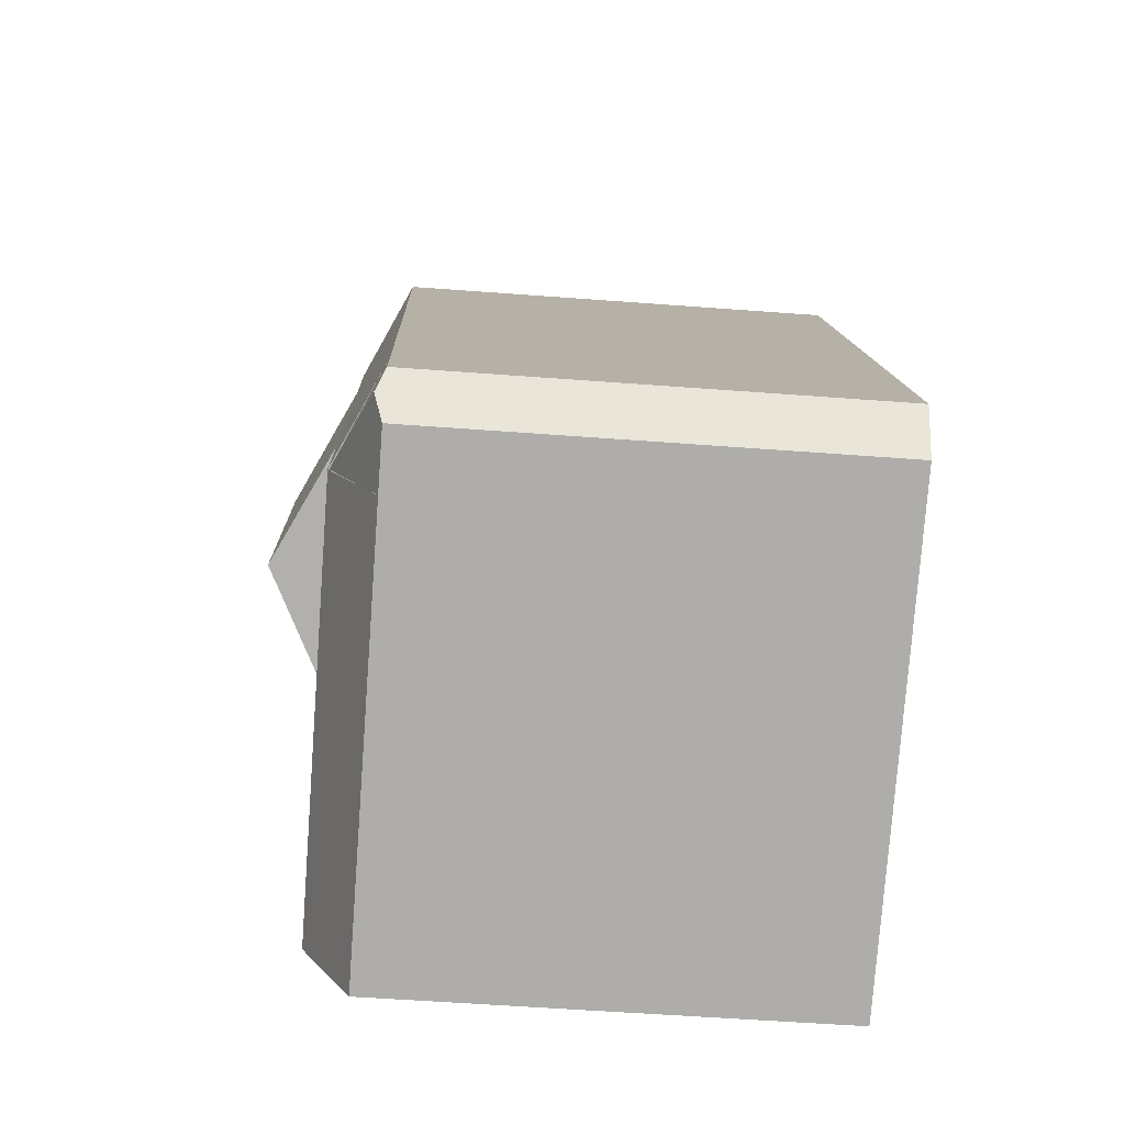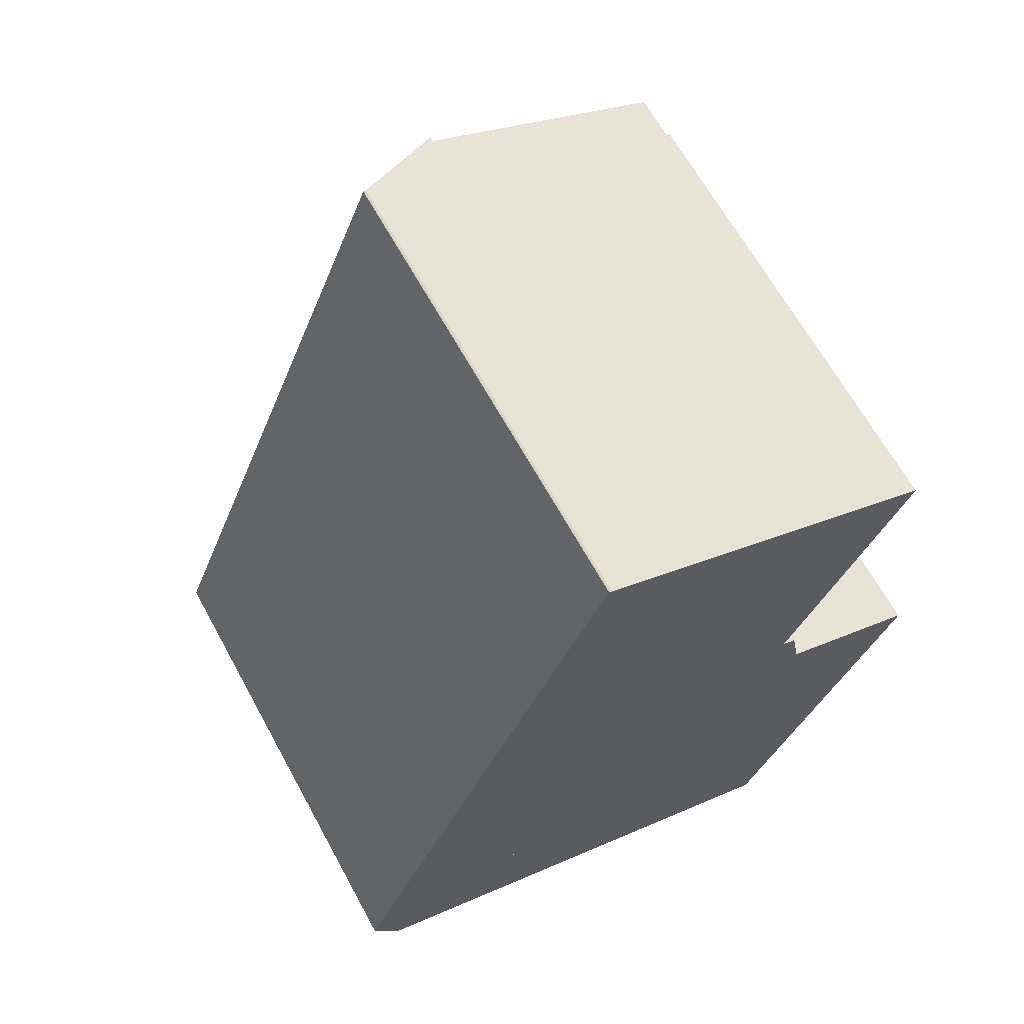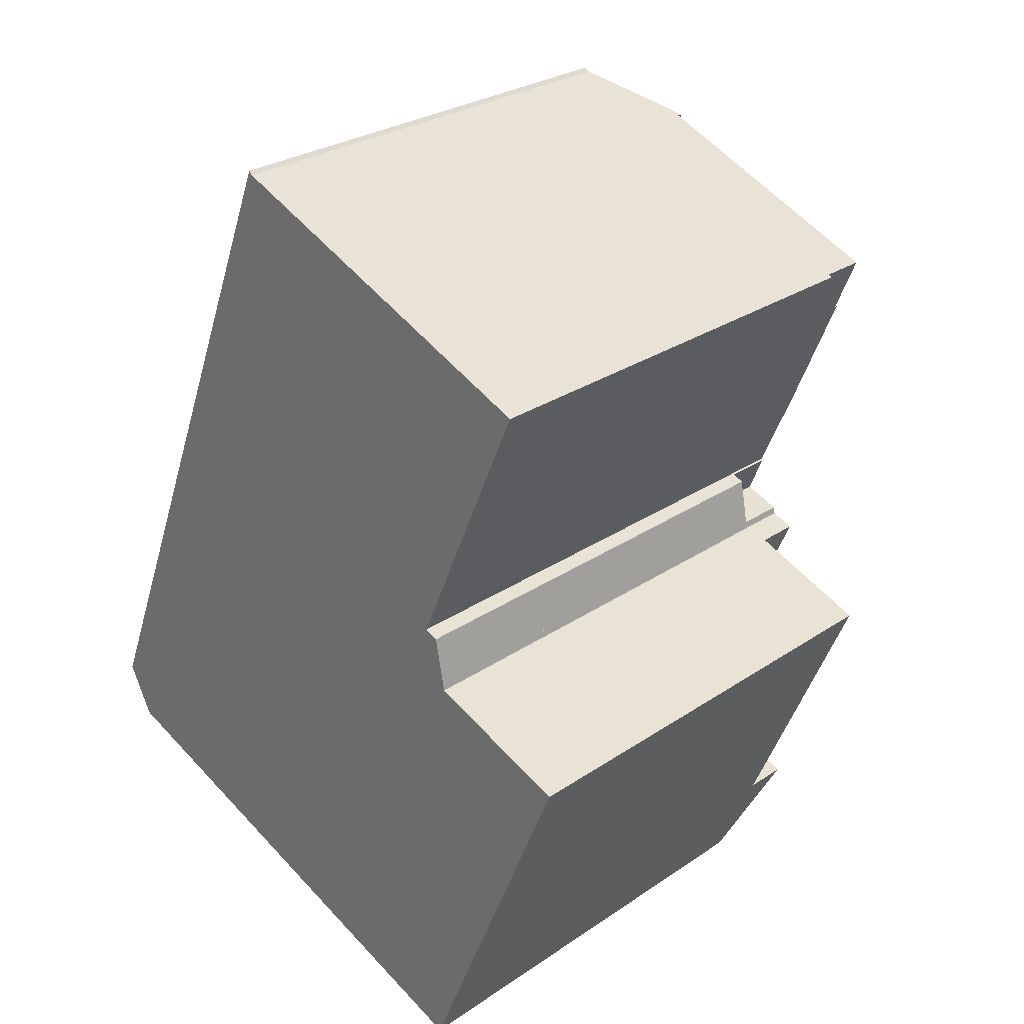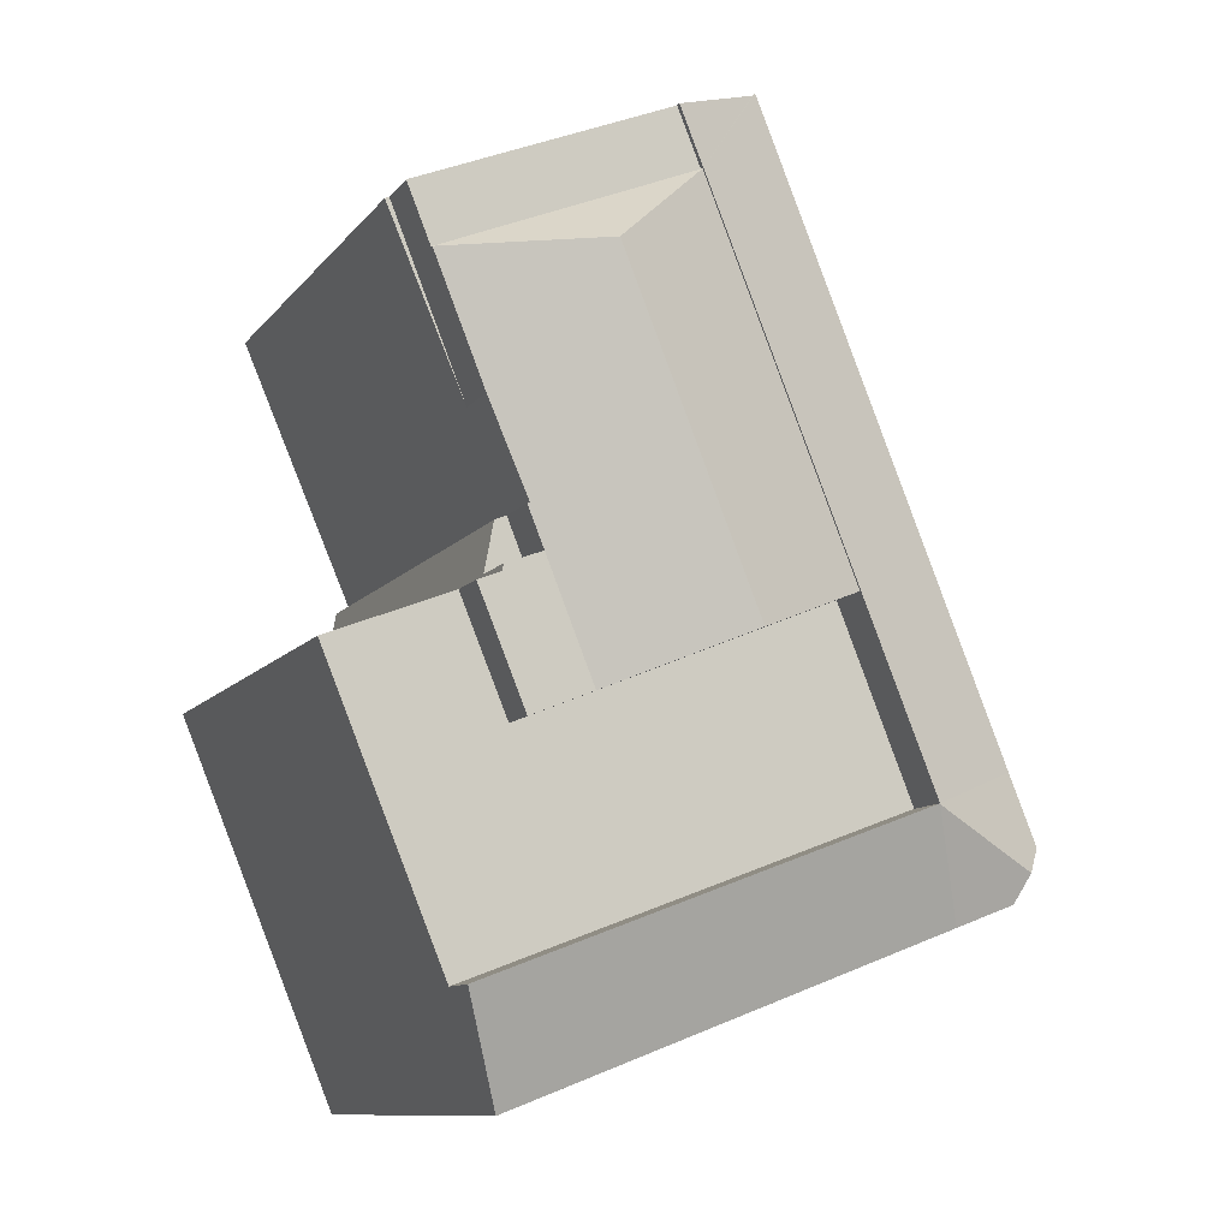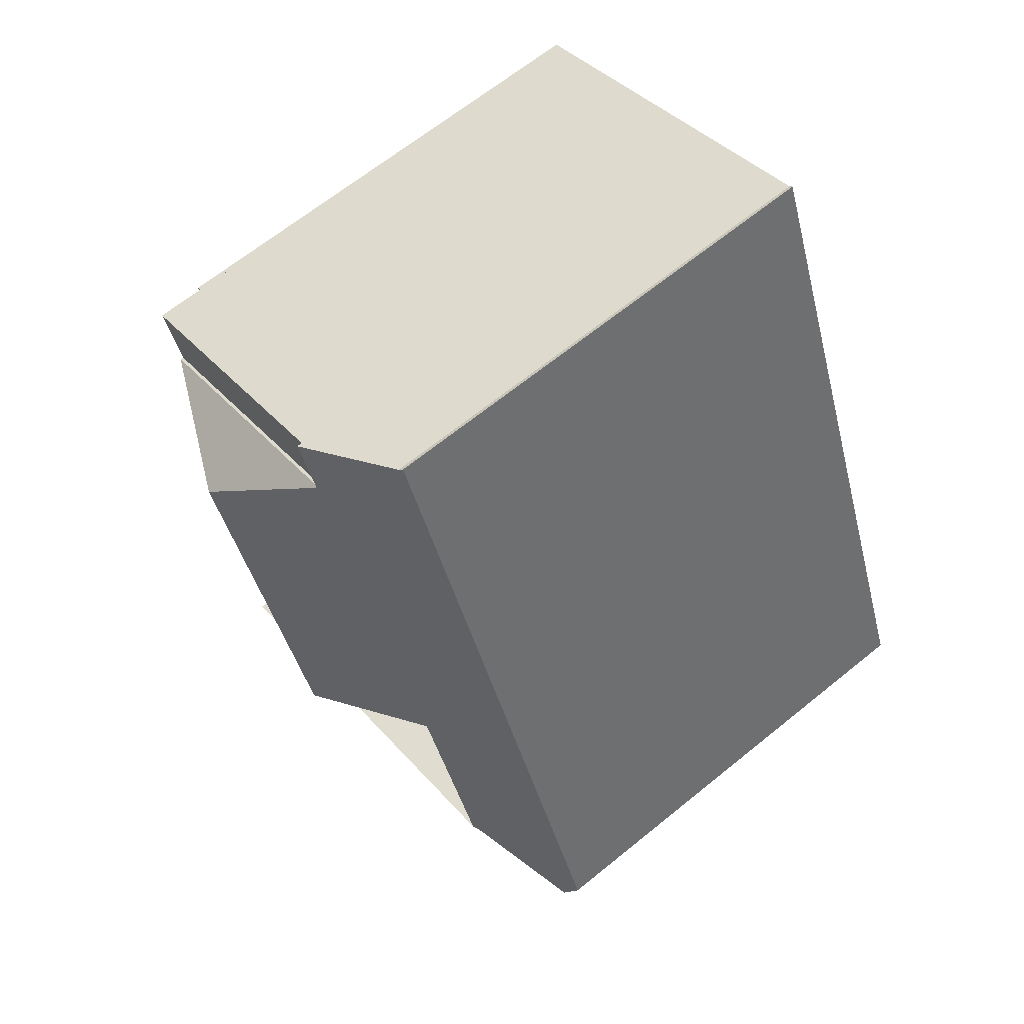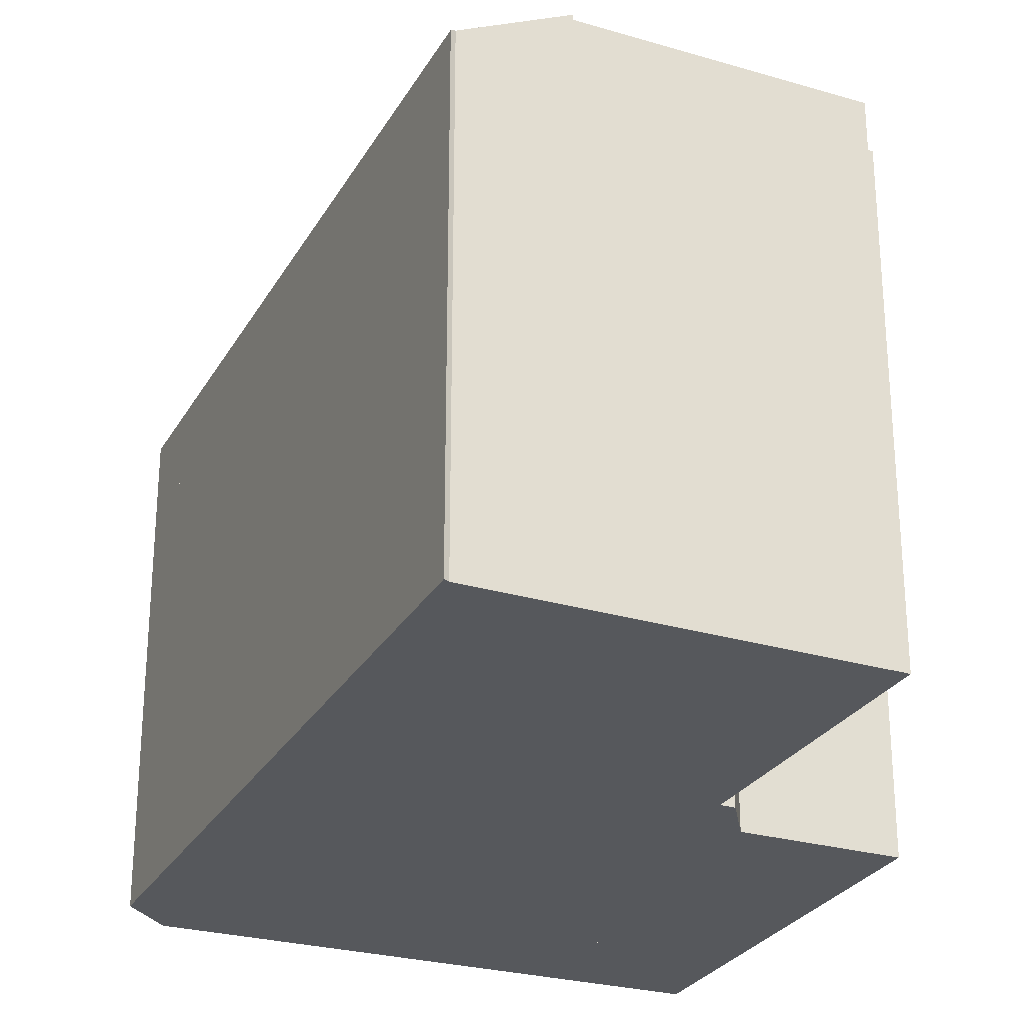
<metadata>
{"format":"obj","ext":"obj","renderer":"f3d","projection":"perspective","resolution":1024,"background":"white","views":[{"elev":-56.2,"azim":-94.5,"up":"+Z"},{"elev":65.2,"azim":-28.7,"up":"+Z"},{"elev":28.0,"azim":44.4,"up":"+Z"},{"elev":-10.5,"azim":157.7,"up":"+Z"},{"elev":65.9,"azim":-129.2,"up":"+Z"},{"elev":-27.7,"azim":-2.1,"up":"+Y"}]}
</metadata>
<code>
v  2.683 14.98 -2.357
v  0.378 15.28 -0.764
v  4.014 16.54 0.938
v  0.818 14.98 -1.652
v  0.86 14.99 2.129
v  0 14.99 9.176e-16
v  0 0 0
v  0.86 -1.304e-16 2.129
v  0.378 4.678e-17 -0.764
v  0.818 1.012e-16 -1.652
v  4.014 -5.744e-17 0.938
v  2.683 1.443e-16 -2.357
v  16.66 15.33 -6.839
v  13.87 16.59 -2.787
v  17.73 16.59 -4.245
v  11.97 16.59 -2.067
v  4.014 16.59 0.938
v  16.38 14.99 -7.53
v  13.87 1.707e-16 -2.787
v  17.73 2.599e-16 -4.245
v  11.97 1.266e-16 -2.067
v  16.38 4.611e-16 -7.53
v  16.66 4.188e-16 -6.839
v  11.05 16.53 18.36
v  18.91 16.53 15.12
v  14.4 18.64 15.31
v  15.69 16.52 7.144
v  16.12 16.56 8.406
v  16.19 16.52 8.378
v  17.36 16.52 11.27
v  10.29 18.64 5.119
v  14.22 16.52 3.498
v  16.14 16.52 2.706
v  16.87 16.52 6.497
v  17.59 16.52 6.216
v  16.83 16.52 6.713
v  6.357 16.53 6.739
v  6.357 -4.126e-16 6.739
v  11.05 -1.124e-15 18.36
v  18.91 -9.26e-16 15.12
v  15.69 -4.374e-16 7.144
v  16.83 -4.111e-16 6.713
v  16.87 -3.978e-16 6.497
v  17.59 -3.806e-16 6.216
v  17.36 -6.9e-16 11.27
v  16.12 -5.147e-16 8.406
v  16.19 -5.13e-16 8.378
v  16.14 -1.657e-16 2.706
v  14.22 -2.142e-16 3.498
v  10.29 -3.134e-16 5.119
v  16.19 14.94 8.378
v  16.83 14.94 6.713
v  15.69 14.94 7.144
v  16.55 14.94 8.226
v  16.55 -5.037e-16 8.226
v  11.05 16.43 18.36
v  19.63 16.43 16.91
v  18.91 16.43 15.12
v  11.77 16.43 20.15
v  11.77 -1.234e-15 20.15
v  19.63 -1.035e-15 16.91
v  6.357 16.59 6.739
v  8.681 14.99 21.49
v  11.05 16.59 18.36
v  8.802 15.07 21.37
v  11.77 16.59 20.15
v  9.312 15.33 21.16
v  8.802 -1.309e-15 21.37
v  9.312 -1.296e-15 21.16
v  8.681 -1.316e-15 21.49
v  6.357 15.1 6.739
v  11.97 15.1 -2.067
v  4.014 15.1 0.938
v  10.29 15.1 5.119
v  13.87 15.1 -2.787
v  14.22 15.1 3.498
v  17.73 15.1 -4.245
v  16.14 15.1 2.706
v  21.43 15.1 4.708
v  17.59 15.1 6.216
v  21.43 -2.883e-16 4.708
v  19.76 14.94 16.86
v  18.91 14.94 15.12
v  19.63 14.94 16.91
v  17.36 14.94 11.27
v  19.76 -1.032e-15 16.86
g defaultobject
f 1 2 3
f 2 1 4
f 2 5 3
f 5 2 6
f 7 5 6
f 5 7 8
f 4 6 2
f 6 4 7
f 7 4 9
f 9 4 10
f 5 11 3
f 11 5 8
f 11 1 3
f 1 11 12
f 12 4 1
f 4 12 10
f 7 11 8
f 11 7 9
f 11 9 10
f 11 10 12
f 13 14 15
f 14 13 16
f 16 13 17
f 17 13 1
f 1 13 18
f 11 16 17
f 16 11 14
f 14 11 15
f 15 11 19
f 15 19 20
f 19 11 21
f 20 13 15
f 13 20 18
f 18 20 22
f 22 20 23
f 22 1 18
f 1 22 12
f 1 11 17
f 11 1 12
f 19 23 20
f 23 19 22
f 22 19 12
f 12 19 21
f 12 21 11
f 24 25 26
f 27 28 29
f 30 26 25
f 26 30 28
f 26 28 31
f 31 28 27
f 31 27 32
f 33 34 35
f 34 33 27
f 27 33 32
f 27 36 34
f 37 26 31
f 26 37 24
f 38 24 37
f 24 38 39
f 39 25 24
f 25 39 40
f 41 36 27
f 36 41 42
f 43 35 34
f 35 43 44
f 40 30 25
f 30 40 45
f 46 30 45
f 47 27 29
f 27 47 41
f 42 34 36
f 34 42 43
f 44 33 35
f 33 44 48
f 46 28 30
f 46 29 28
f 29 46 47
f 48 32 33
f 32 48 37
f 37 48 49
f 37 49 38
f 38 49 50
f 37 31 32
f 44 49 48
f 49 44 50
f 50 44 43
f 50 43 42
f 50 42 41
f 50 41 47
f 50 47 38
f 38 47 46
f 38 46 45
f 38 45 39
f 39 45 40
f 51 52 53
f 52 51 54
f 47 54 51
f 54 47 55
f 55 52 54
f 52 55 42
f 42 53 52
f 53 42 41
f 41 51 53
f 51 41 47
f 41 55 47
f 55 41 42
f 56 57 58
f 57 56 59
f 39 59 56
f 59 39 60
f 60 57 59
f 57 60 61
f 61 58 57
f 58 61 40
f 40 56 58
f 56 40 39
f 39 61 60
f 61 39 40
f 5 62 17
f 62 5 63
f 62 63 64
f 64 63 65
f 64 65 66
f 66 65 67
f 67 60 66
f 60 67 65
f 60 65 68
f 60 68 69
f 60 64 66
f 64 60 62
f 62 60 17
f 17 60 39
f 17 39 38
f 17 38 11
f 11 5 17
f 5 11 8
f 5 70 63
f 70 5 8
f 63 68 65
f 68 63 70
f 38 8 11
f 8 38 70
f 70 38 39
f 70 39 68
f 68 39 60
f 68 60 69
f 71 72 73
f 72 71 74
f 72 74 75
f 75 74 76
f 75 76 77
f 77 76 78
f 77 78 79
f 79 78 80
f 76 48 78
f 48 76 74
f 48 74 71
f 48 71 49
f 49 71 38
f 49 38 50
f 44 79 80
f 79 44 81
f 48 80 78
f 80 48 44
f 11 71 73
f 71 11 38
f 81 77 79
f 77 81 20
f 20 75 77
f 75 20 72
f 72 20 73
f 73 20 21
f 73 21 11
f 21 20 19
f 44 20 81
f 20 44 19
f 19 44 48
f 19 48 49
f 19 49 21
f 21 49 11
f 11 49 50
f 11 50 38
f 82 83 84
f 83 82 85
f 45 83 85
f 83 45 84
f 84 45 61
f 61 45 40
f 61 82 84
f 82 61 86
f 86 85 82
f 85 86 45
f 86 40 45
f 40 86 61

</code>
